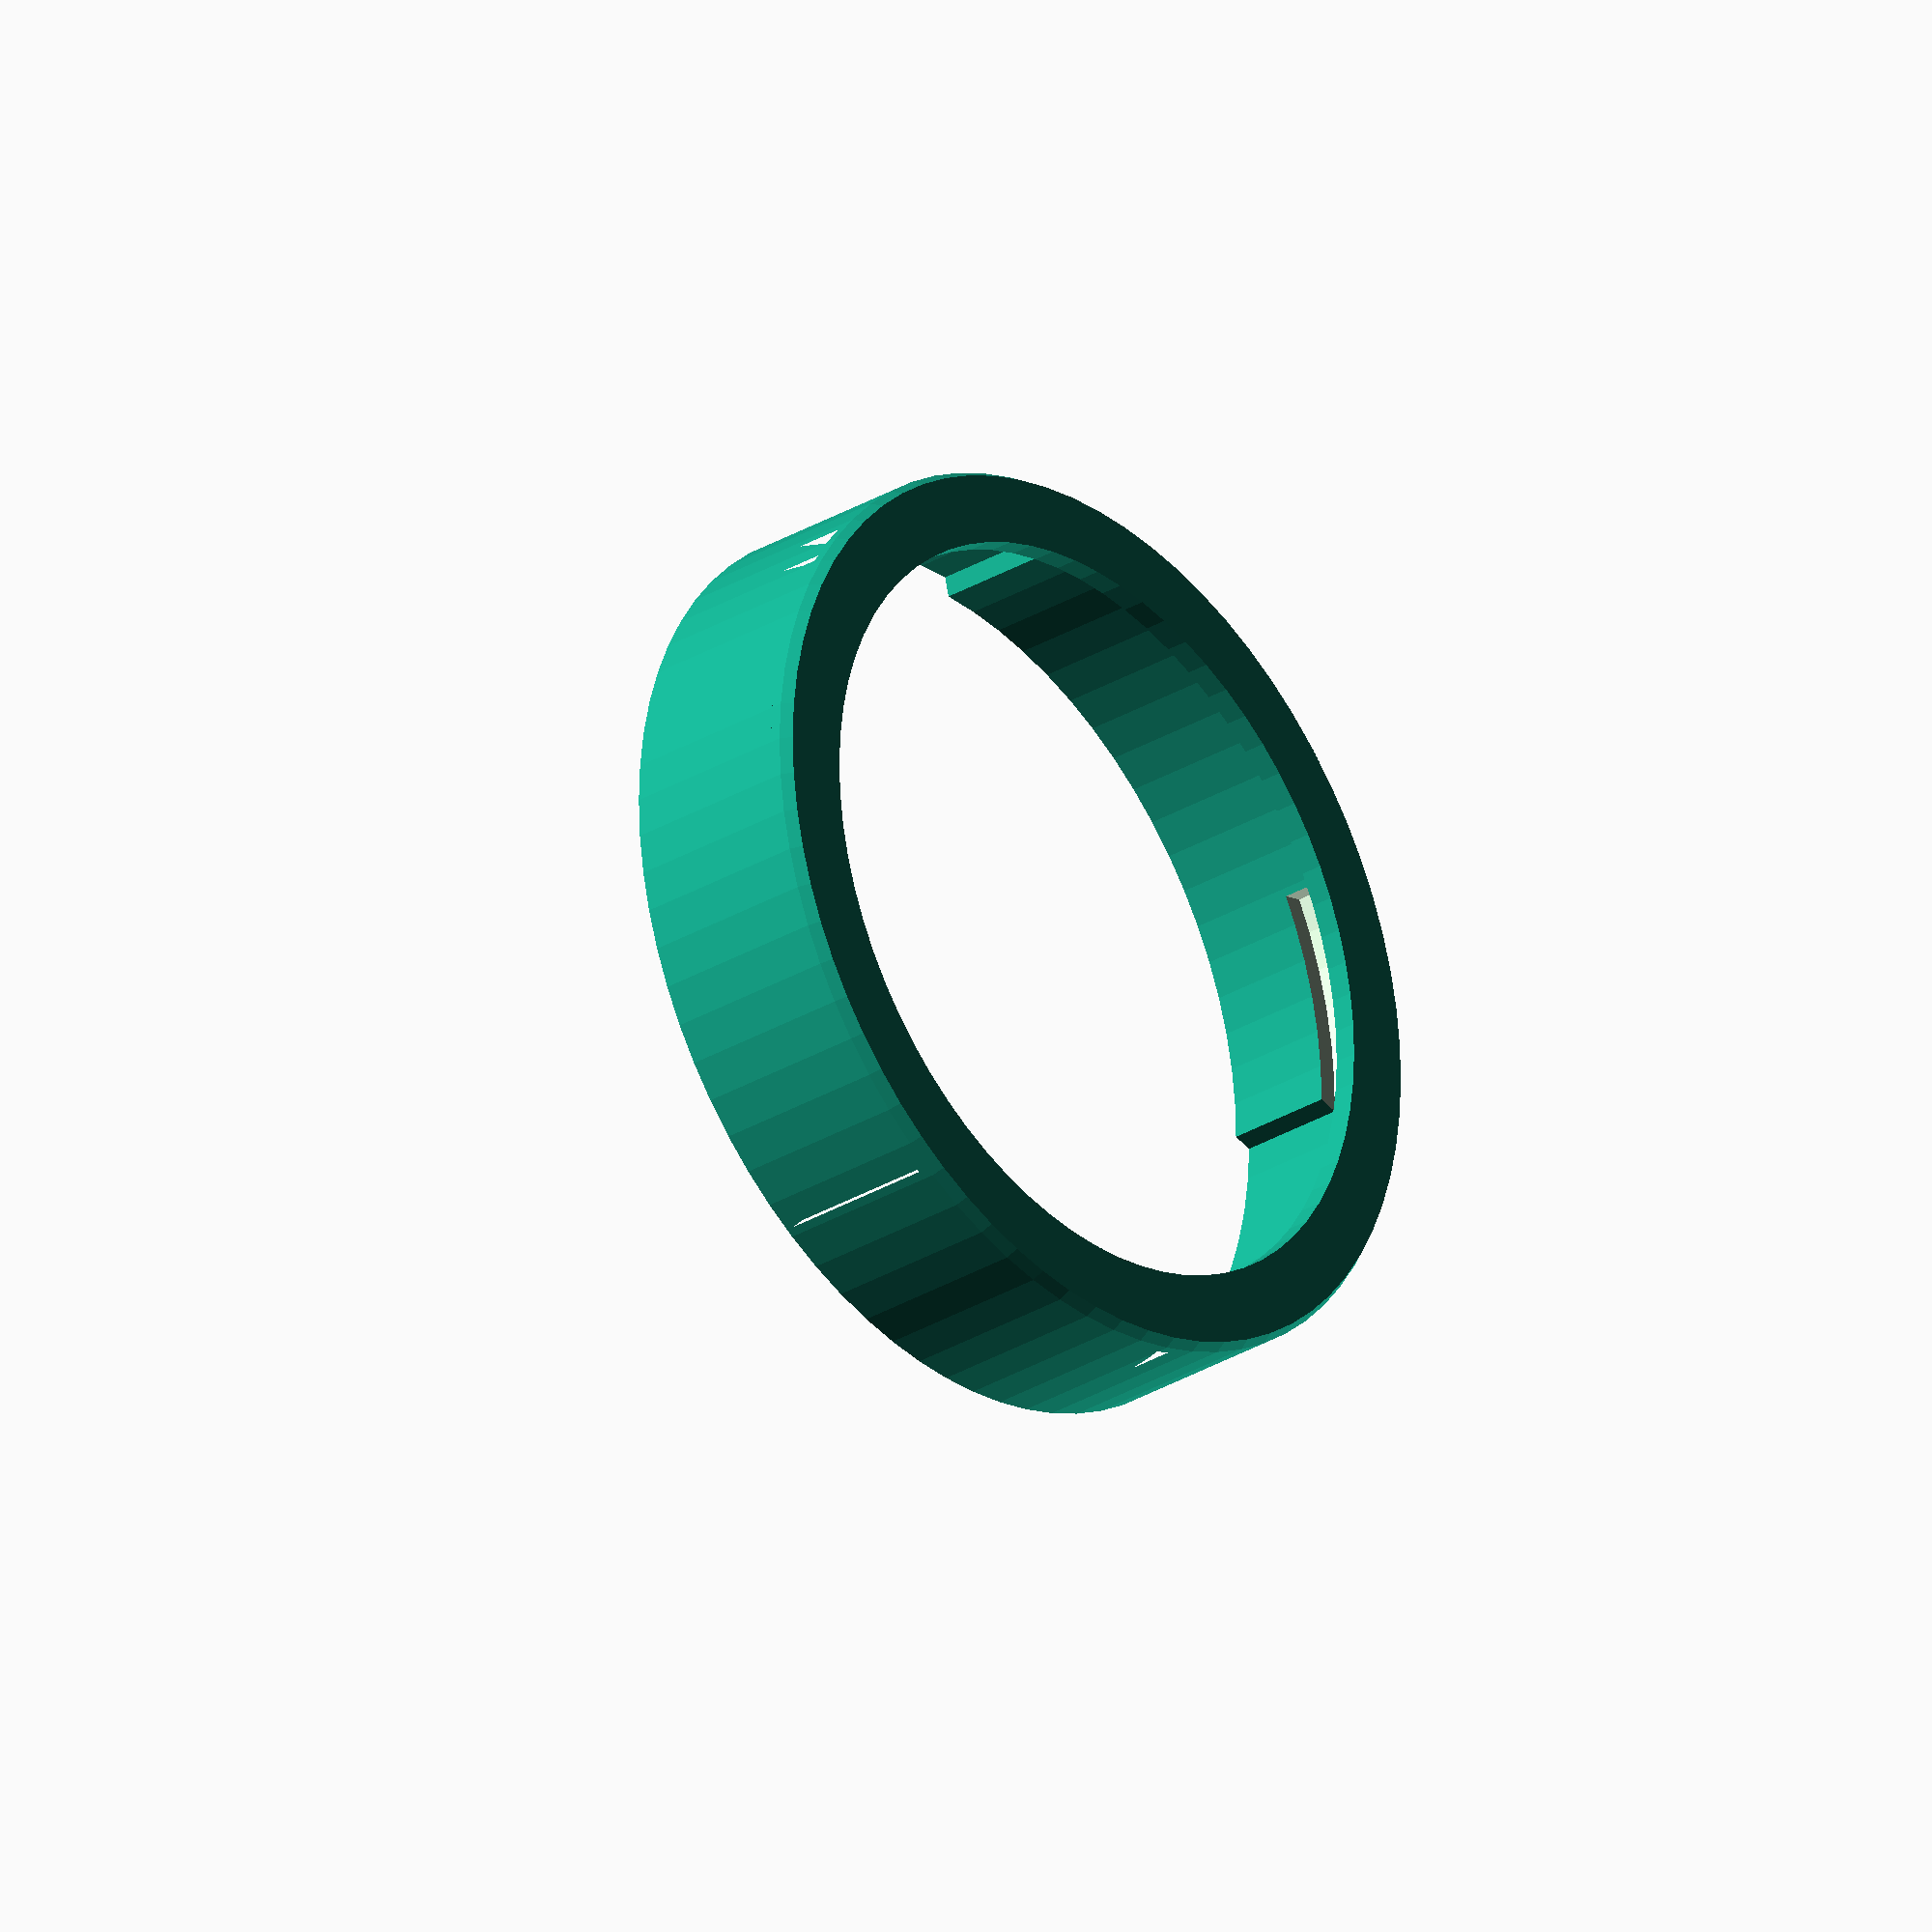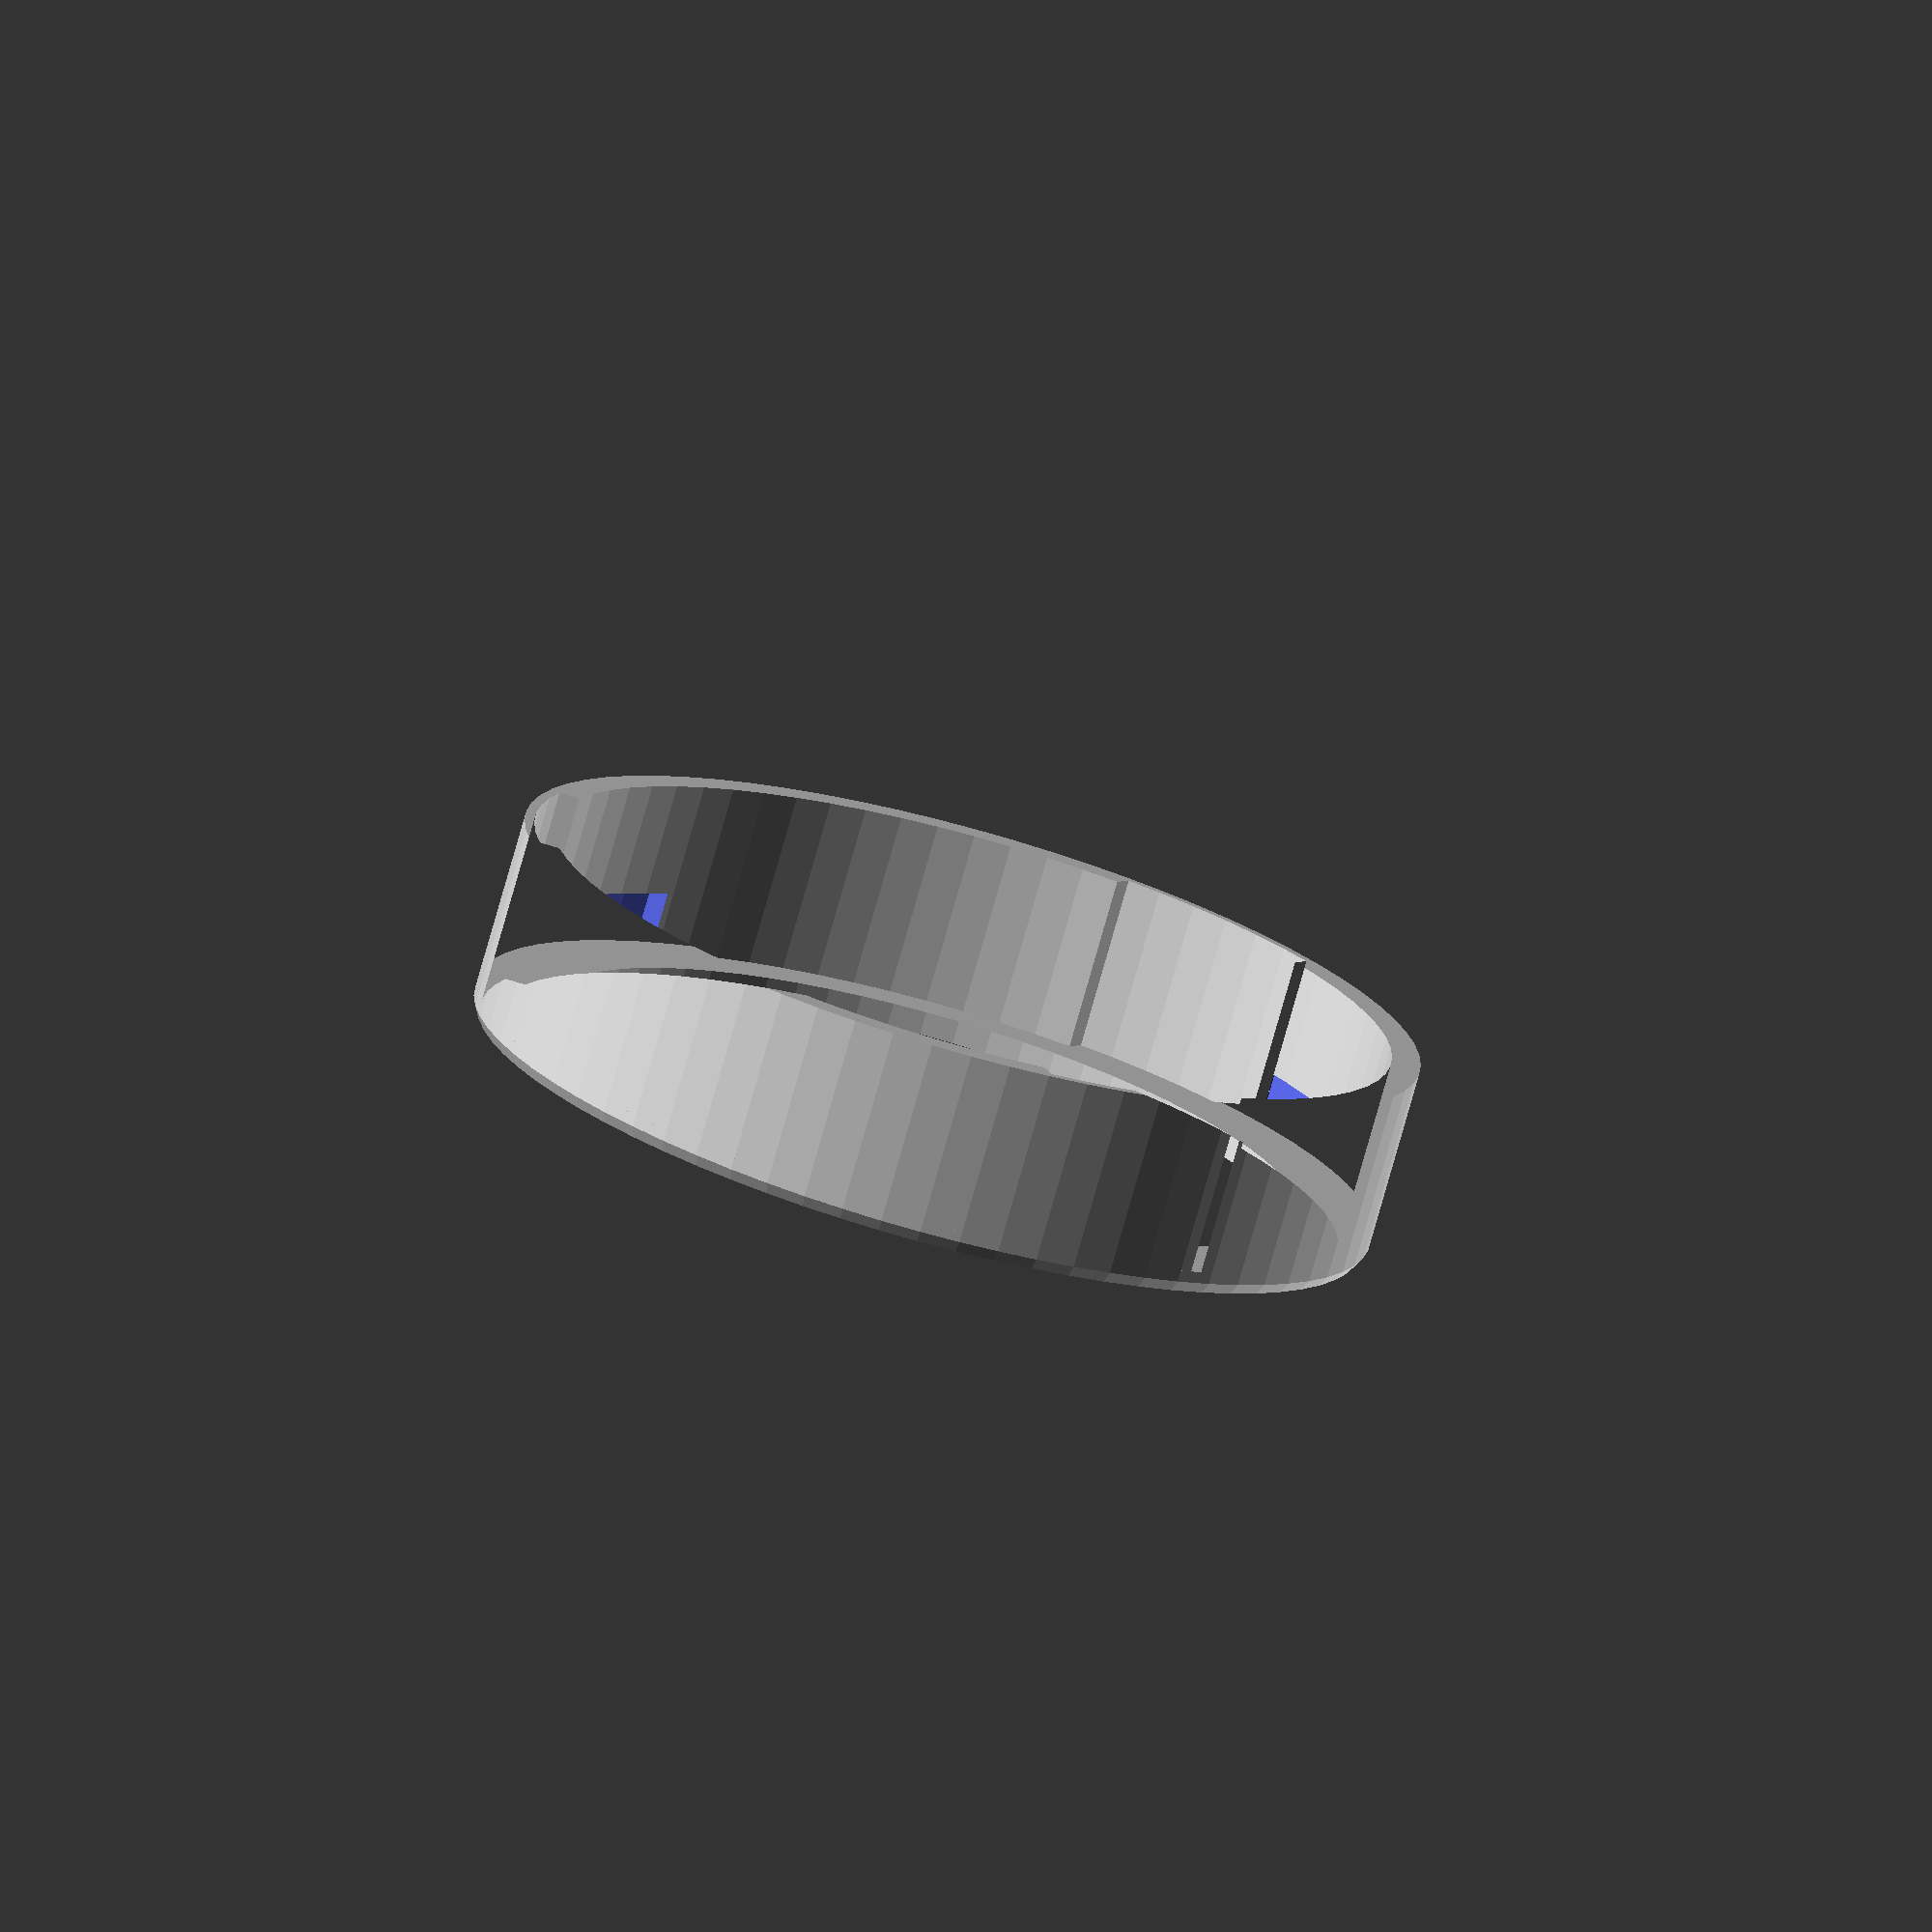
<openscad>
inset = 5.8;
outerDiameter = 65;
tabThickness = 1.5;
innerDepth = 15;
outerDepth = 10;
tabLength = 17;
tolerance = 0.25;
minimumThickness = 0.5;
thickness = 1.75;
rotatedTabDepth = 6.4;
chamfer = 0.5;

thickness1 = max(thickness, tabThickness+minimumThickness);
diameter1 = outerDiameter + 2 * tolerance;
diameter2 = diameter1 + thickness1 * 2 + 2 * tolerance;
diameter3 = diameter2 + 2 * tolerance;
diameter4 = diameter3 + 2 * thickness;

nudge = 0.01;
$fn = 72;
tabAngle = 2 * atan2(tabLength/2, diameter1/2);

module tab() {
    intersection() {
        difference() {
            circle(d=diameter1+tabThickness*2);
            circle(d=diameter1-5);
        }
        translate([0,-tabLength/2]) square([diameter1, tabLength]);
    }
}

module innerBase() {
    difference() {
        linear_extrude(height=innerDepth)
        difference() {
            circle(d=diameter2);
            circle(d=diameter1);
            for (a=[0:120:240]) rotate(a) tab();
        }
        linear_extrude(height=rotatedTabDepth)
            for (a=[0:120:240]) rotate(a-tabAngle+0.2) tab();
    }
    linear_extrude(height=thickness)
    difference() {
        circle(d=diameter2);
        circle(d=diameter2-inset*2);
    }
}

module inner() {
    intersection() {
        innerBase();
        cylinder(d1=diameter2-2*chamfer,d2=diameter2+innerDepth*2-2*chamfer,h=innerDepth*1.75);
    }
}

module outer() {
    linear_extrude(height=outerDepth)
    difference() {
        circle(d=diameter4);
        circle(d=diameter3);
    }
    linear_extrude(height=thickness)
    difference() {
        circle(d=diameter4);
        circle(d=diameter2-inset*2);
    }
}

inner();
//translate([diameter4+5,0,0]) outer();
</openscad>
<views>
elev=209.7 azim=104.8 roll=48.5 proj=o view=wireframe
elev=255.8 azim=125.2 roll=195.7 proj=o view=solid
</views>
